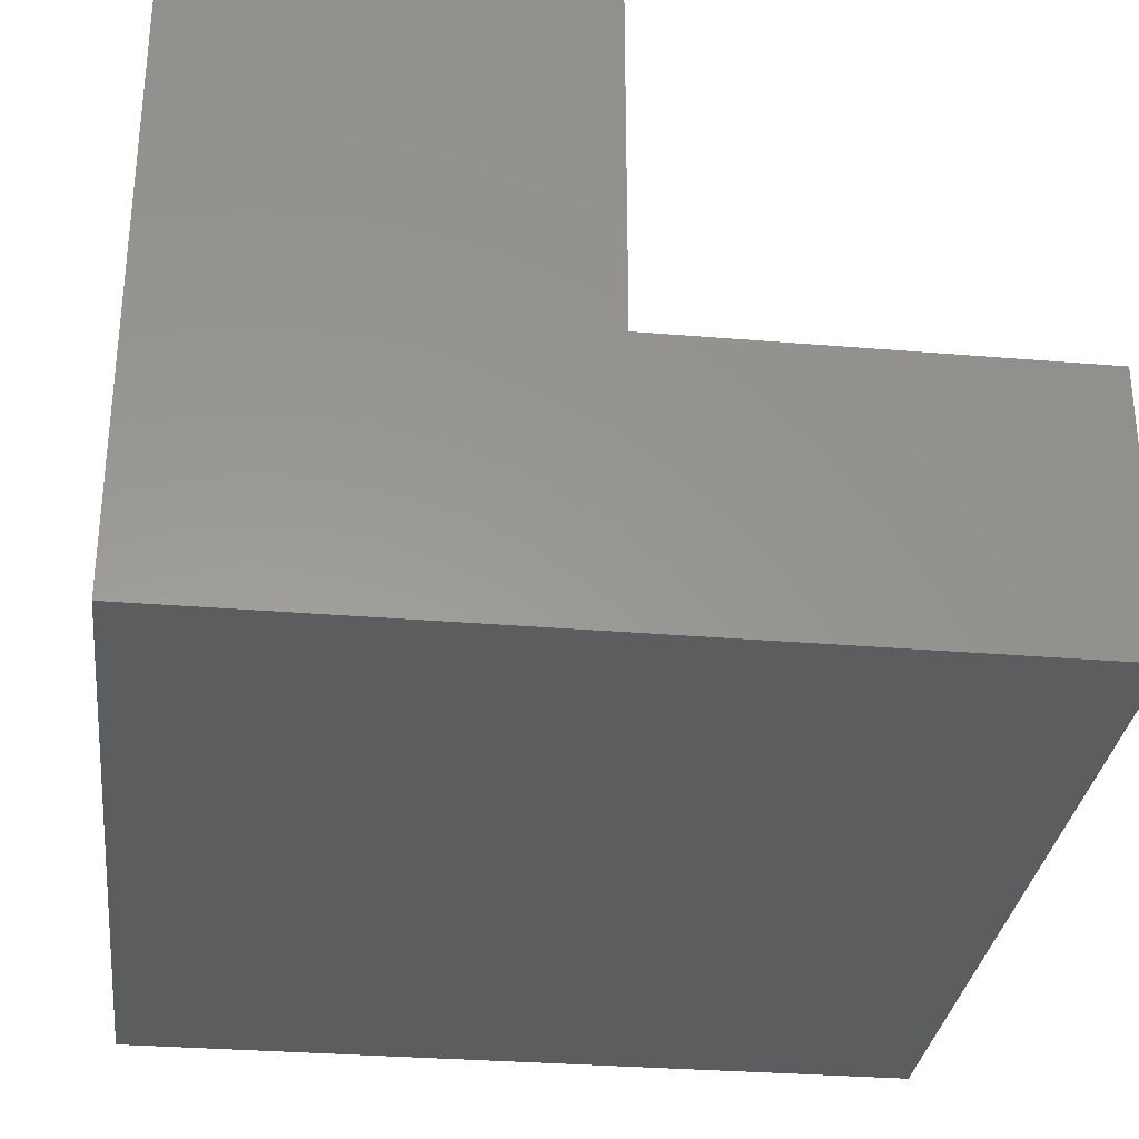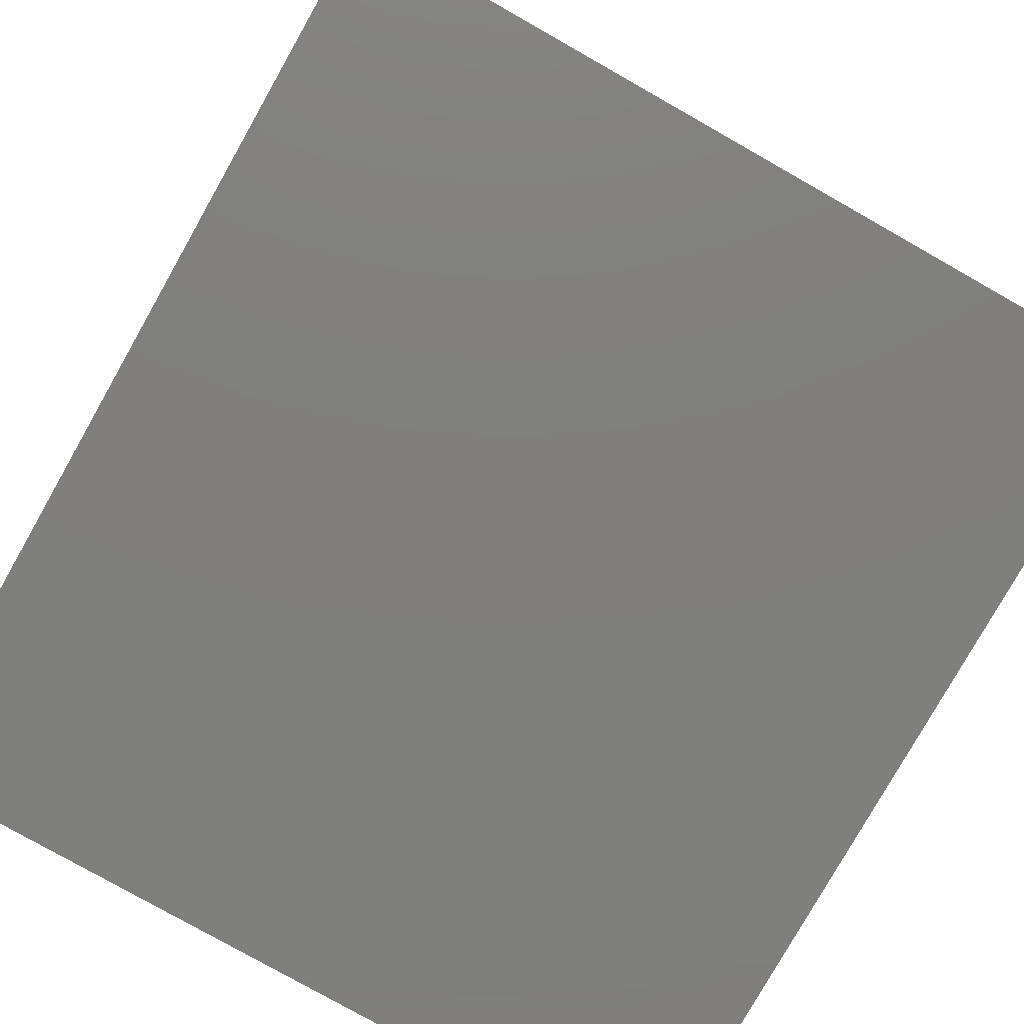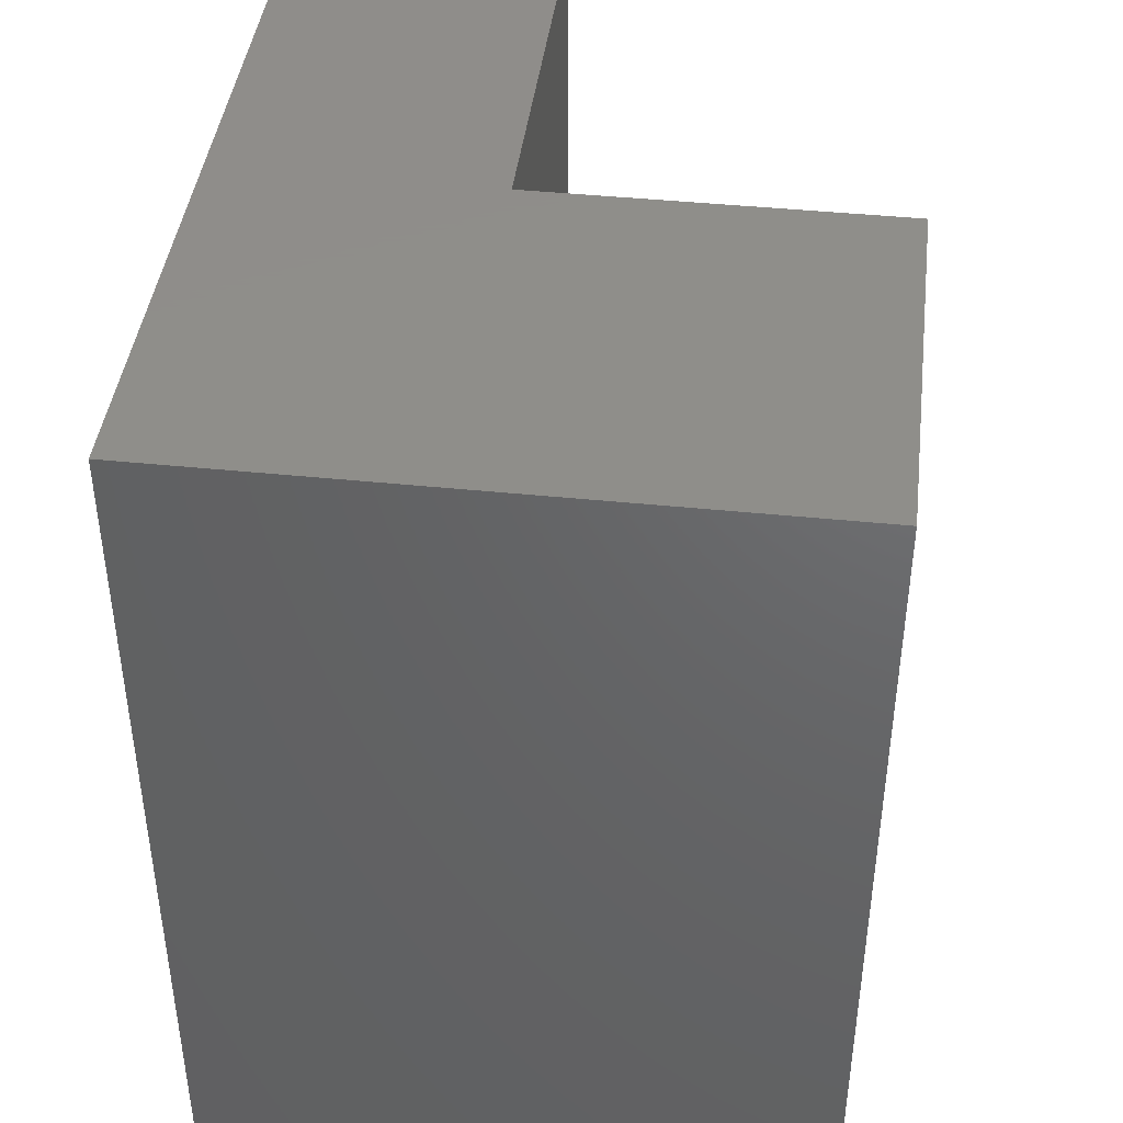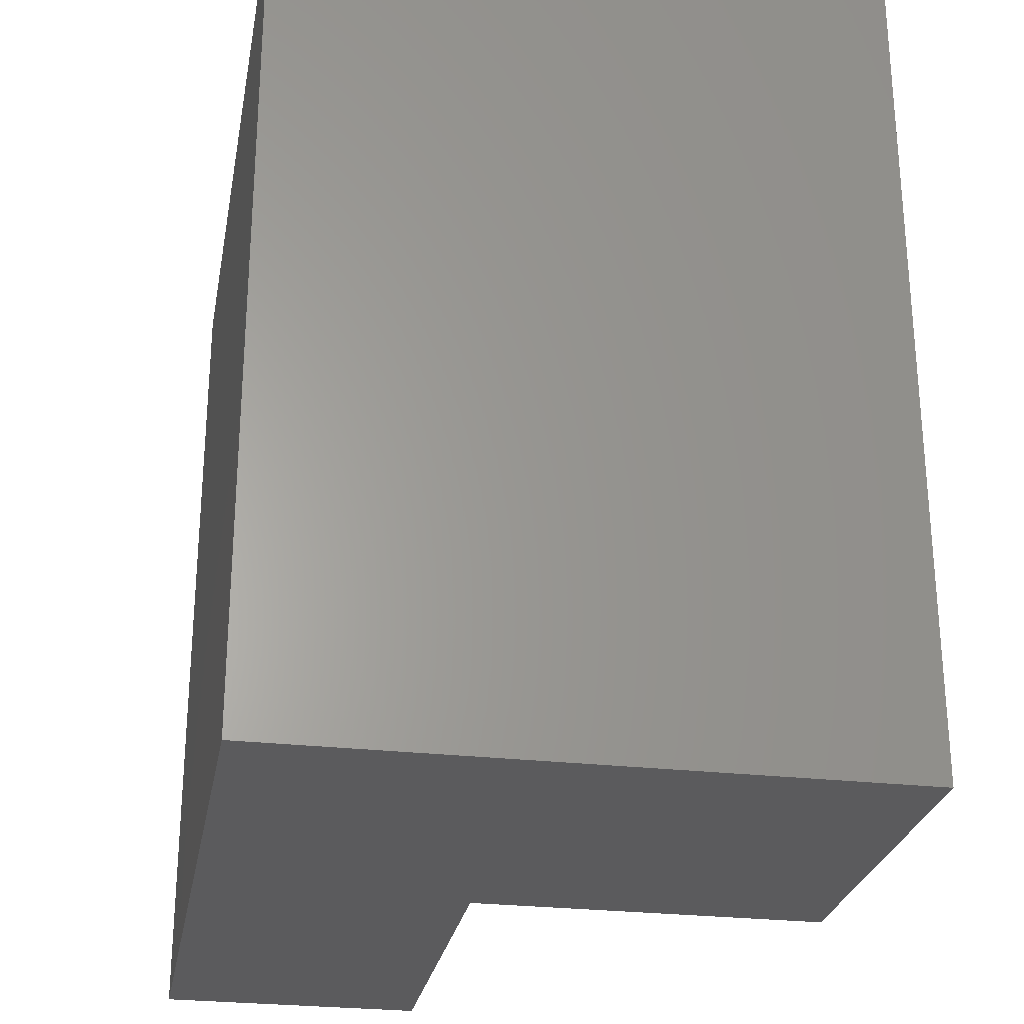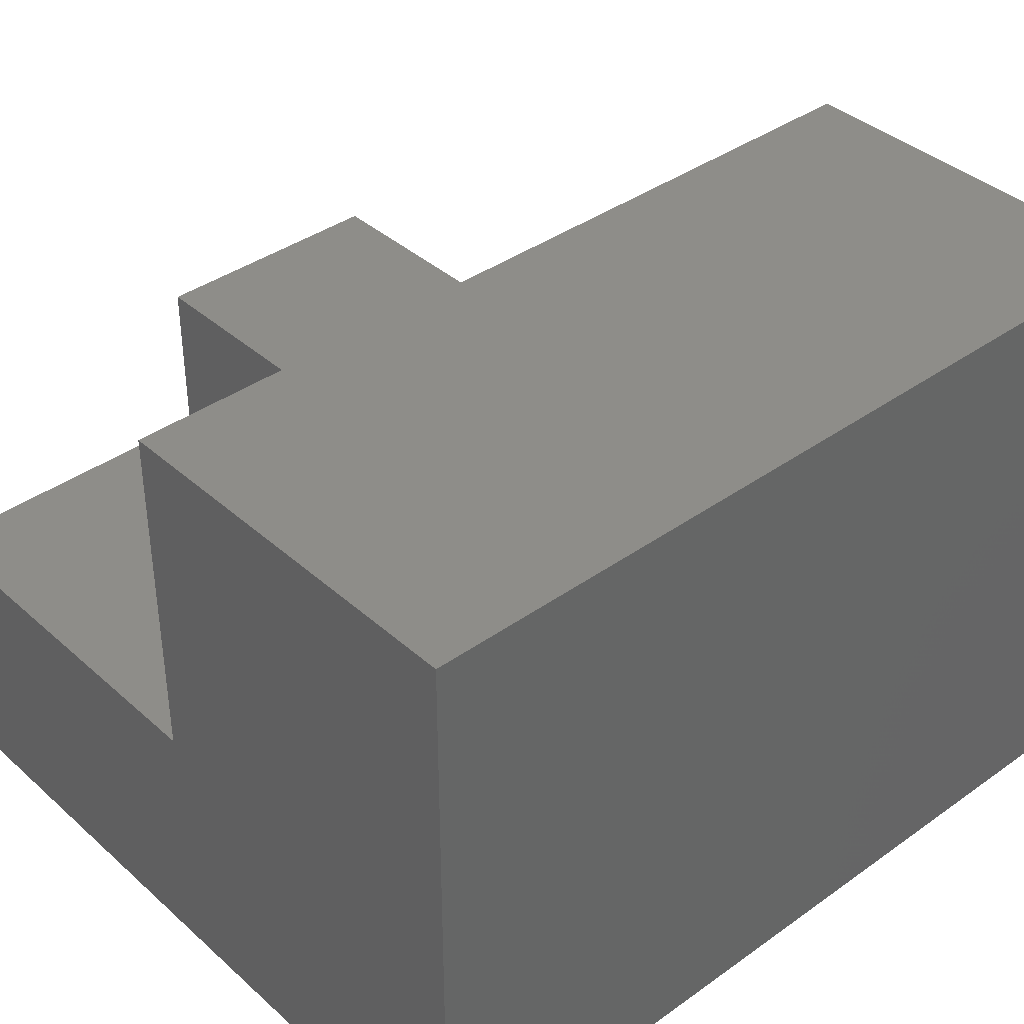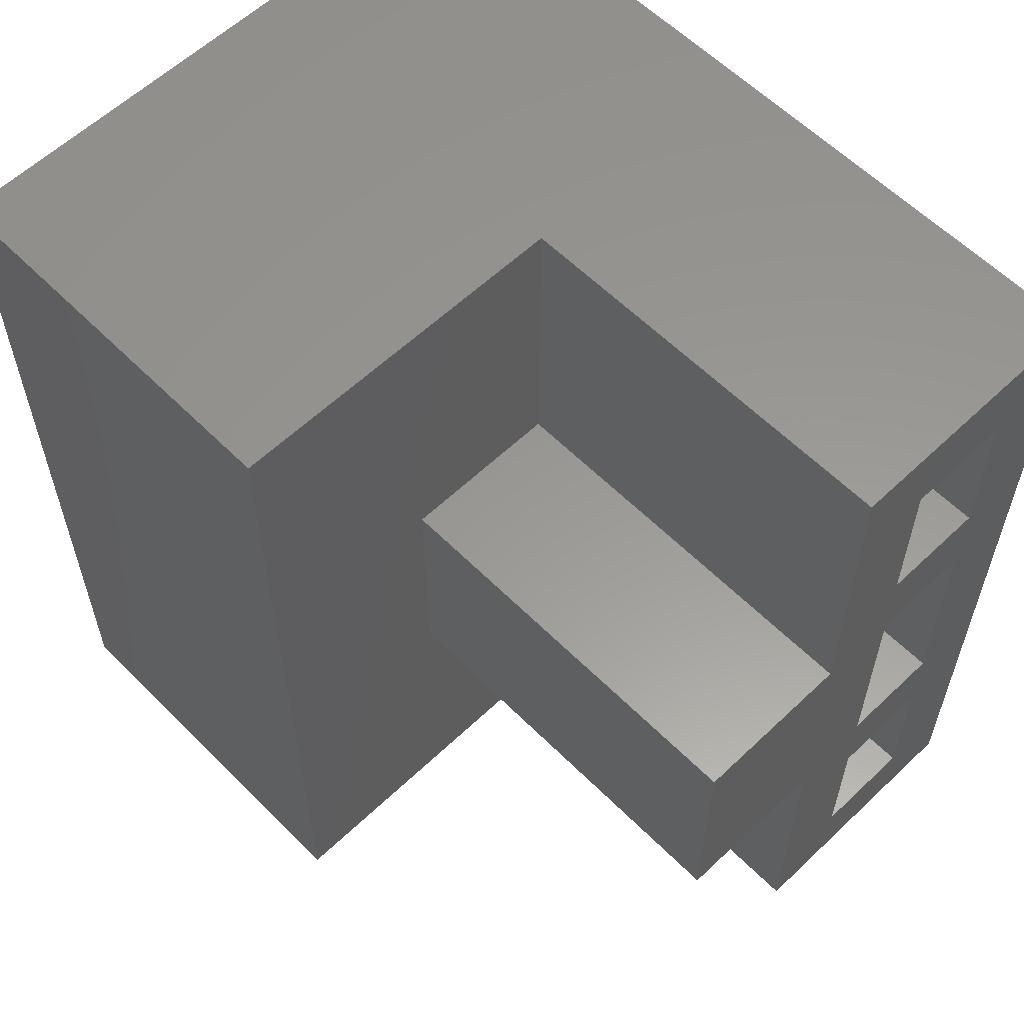
<metadata>
{"format":"stl","ext":"stl","renderer":"f3d","projection":"perspective","resolution":1024,"background":"white","views":[{"elev":-31.0,"azim":-6.8,"up":"+Z"},{"elev":-79.3,"azim":150.5,"up":"+Z"},{"elev":42.7,"azim":-83.0,"up":"+Y"},{"elev":-26.8,"azim":-100.3,"up":"+Y"},{"elev":38.6,"azim":-131.9,"up":"+Z"},{"elev":59.2,"azim":45.7,"up":"+Y"}]}
</metadata>
<code>
# stl→obj: 58 verts, 112 faces
v 0.75 -0.5781 -0.07812
v 0.75 -0.5781 0.2044
v -0.07812 -0.5781 -0.07812
v 0.3308 -0.5781 0.2044
v -0.07812 -0.5781 0.5755
v 0.3308 -0.5781 0.5755
v 0.75 0.3281 -0.07812
v -0.07812 0.3281 -0.07812
v 0.75 0.3281 0.2044
v 0.3308 0.3281 0.2044
v -0.07812 0.3281 0.5755
v 0.3308 0.3281 0.5755
v 0.3308 0.001316 0.2044
v 0.75 0.001316 0.2044
v 0.3308 0.07812 0.2044
v 0.75 0.07812 0.2044
v 0.3308 -0.2513 0.2044
v 0.3308 -0.2513 0.375
v 0.3308 0.001316 0.375
v 0.75 0.001316 0.375
v 0.75 -0.2513 0.375
v 0.75 -0.2513 0.2044
v 0.75 -0.4922 0.1185
v 0.75 -0.3281 0.1185
v 0.75 -0.2422 0.1185
v 0.75 -0.007812 0.1185
v 0.75 0.07812 0.1185
v 0.75 0.2422 0.007812
v 0.75 0.07812 0.007812
v 0.75 -0.007812 0.007812
v 0.75 -0.2422 0.007812
v 0.75 -0.3281 0.007812
v 0.75 -0.4922 0.007812
v 0.75 0.2422 0.1185
v 0.007812 -0.3281 0.007812
v 0.2448 -0.3281 0.1185
v 0.007812 -0.3281 0.4896
v 0.2448 -0.3281 0.4896
v 0.007812 0.2422 0.4896
v 0.007812 0.07812 0.4896
v 0.007812 0.2422 0.007812
v 0.007812 0.07812 0.007812
v 0.2448 0.07812 0.1185
v 0.2448 0.2422 0.1185
v 0.2448 0.2422 0.4896
v 0.2448 0.07812 0.4896
v 0.007812 -0.4922 0.4896
v 0.007812 -0.4922 0.007812
v 0.007812 -0.007812 0.4896
v 0.007812 -0.2422 0.4896
v 0.007812 -0.007812 0.007812
v 0.007812 -0.2422 0.007812
v 0.2448 -0.2422 0.1185
v 0.2448 -0.007812 0.1185
v 0.2448 -0.4922 0.1185
v 0.2448 -0.007812 0.4896
v 0.2448 -0.2422 0.4896
v 0.2448 -0.4922 0.4896
f 1 2 3
f 3 2 4
f 3 4 5
f 5 4 6
f 7 8 9
f 9 8 10
f 8 11 10
f 10 11 12
f 13 14 15
f 15 14 16
f 15 16 10
f 10 16 9
f 12 15 10
f 4 17 6
f 6 17 18
f 6 18 12
f 12 18 19
f 12 19 15
f 15 19 13
f 19 18 20
f 20 18 21
f 22 17 2
f 2 17 4
f 11 8 5
f 5 8 3
f 3 8 1
f 1 8 7
f 12 11 6
f 6 11 5
f 22 2 23
f 22 23 24
f 22 24 25
f 22 25 21
f 14 20 26
f 14 26 27
f 14 27 16
f 1 7 28
f 1 28 29
f 1 29 30
f 1 30 31
f 1 31 32
f 1 32 33
f 1 33 23
f 1 23 2
f 16 27 9
f 9 27 34
f 9 34 7
f 7 34 28
f 30 29 26
f 26 29 27
f 31 25 32
f 32 25 24
f 26 20 25
f 25 20 21
f 32 24 35
f 35 24 36
f 35 36 37
f 37 36 38
f 39 40 41
f 41 40 42
f 42 29 41
f 41 29 28
f 27 43 34
f 34 43 44
f 44 43 45
f 45 43 46
f 45 46 39
f 39 46 40
f 29 42 27
f 27 42 43
f 42 40 43
f 43 40 46
f 37 47 35
f 35 47 48
f 49 50 51
f 51 50 52
f 52 31 51
f 51 31 30
f 48 33 35
f 35 33 32
f 25 53 26
f 26 53 54
f 23 55 24
f 24 55 36
f 54 53 56
f 56 53 57
f 36 55 38
f 38 55 58
f 56 57 49
f 49 57 50
f 38 58 37
f 37 58 47
f 13 19 14
f 14 19 20
f 30 26 51
f 51 26 54
f 51 54 49
f 49 54 56
f 17 22 18
f 18 22 21
f 31 52 25
f 25 52 53
f 52 50 53
f 53 50 57
f 28 34 41
f 41 34 44
f 41 44 39
f 39 44 45
f 33 48 23
f 23 48 55
f 48 47 55
f 55 47 58

</code>
